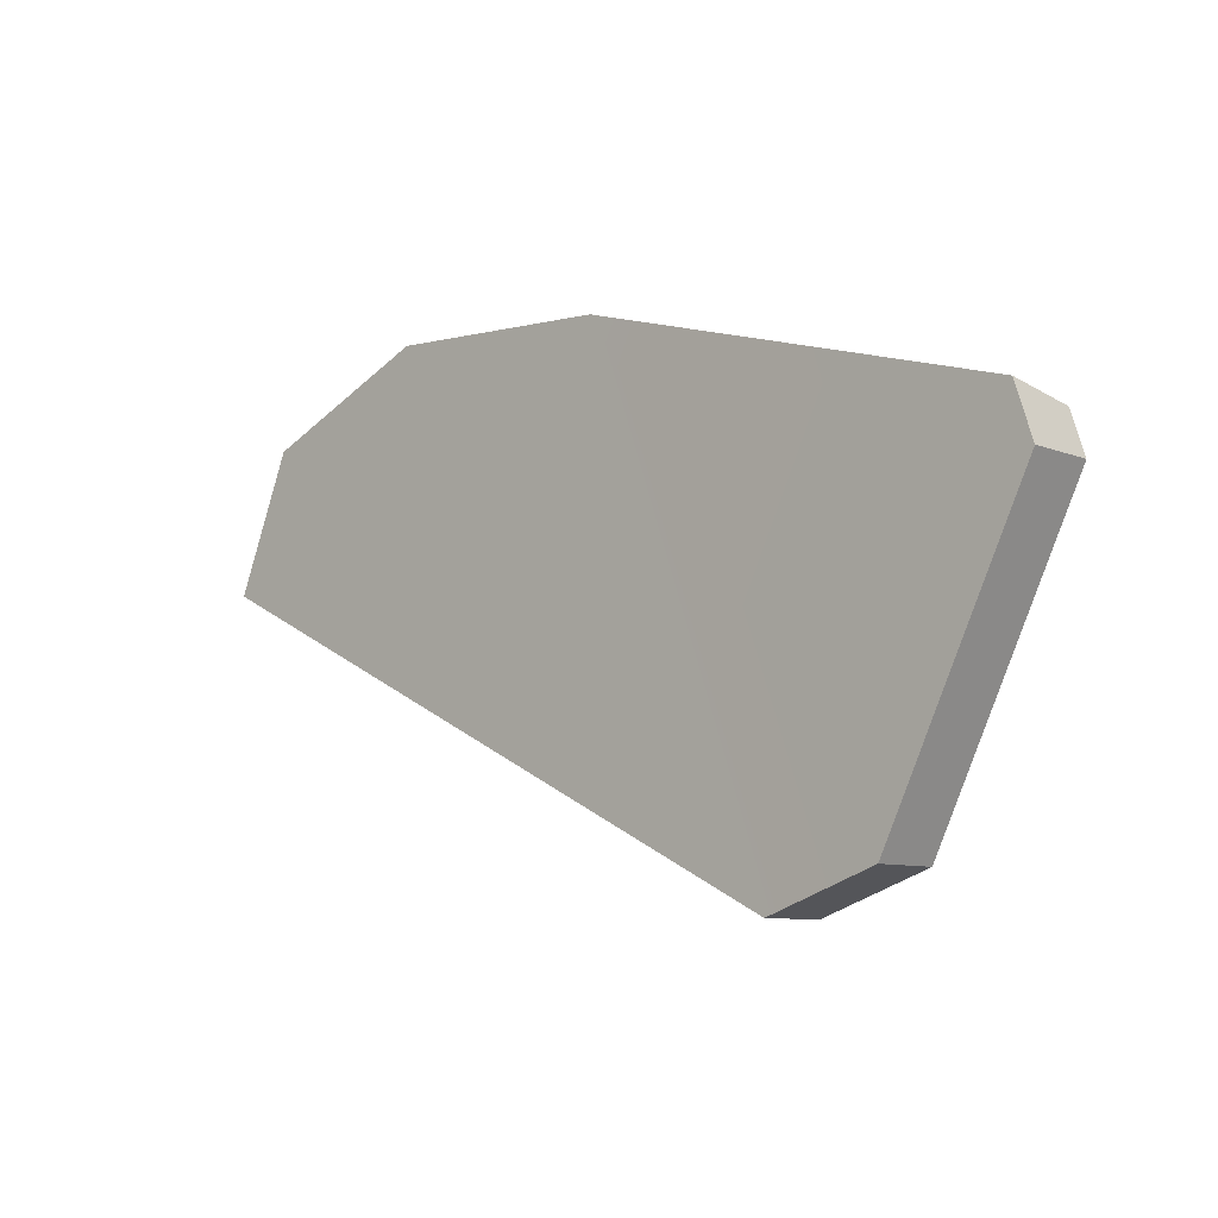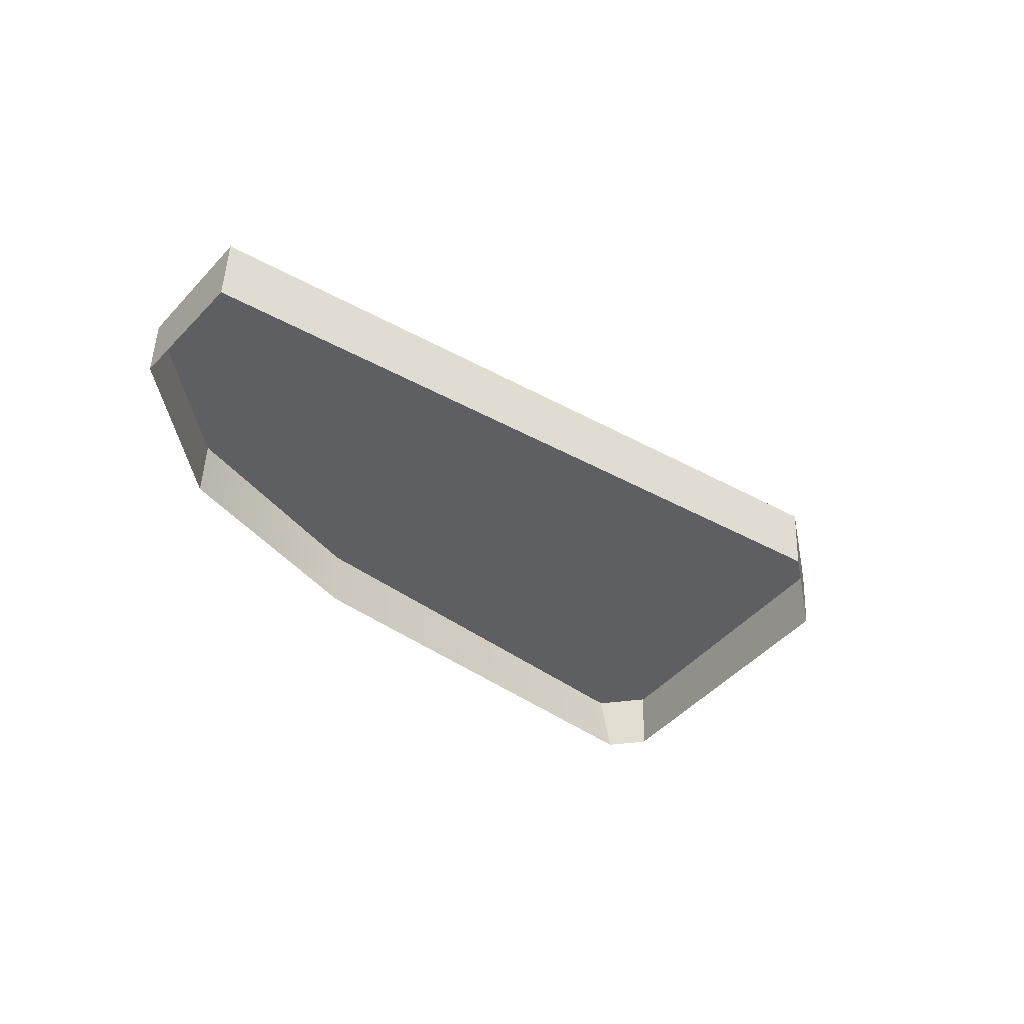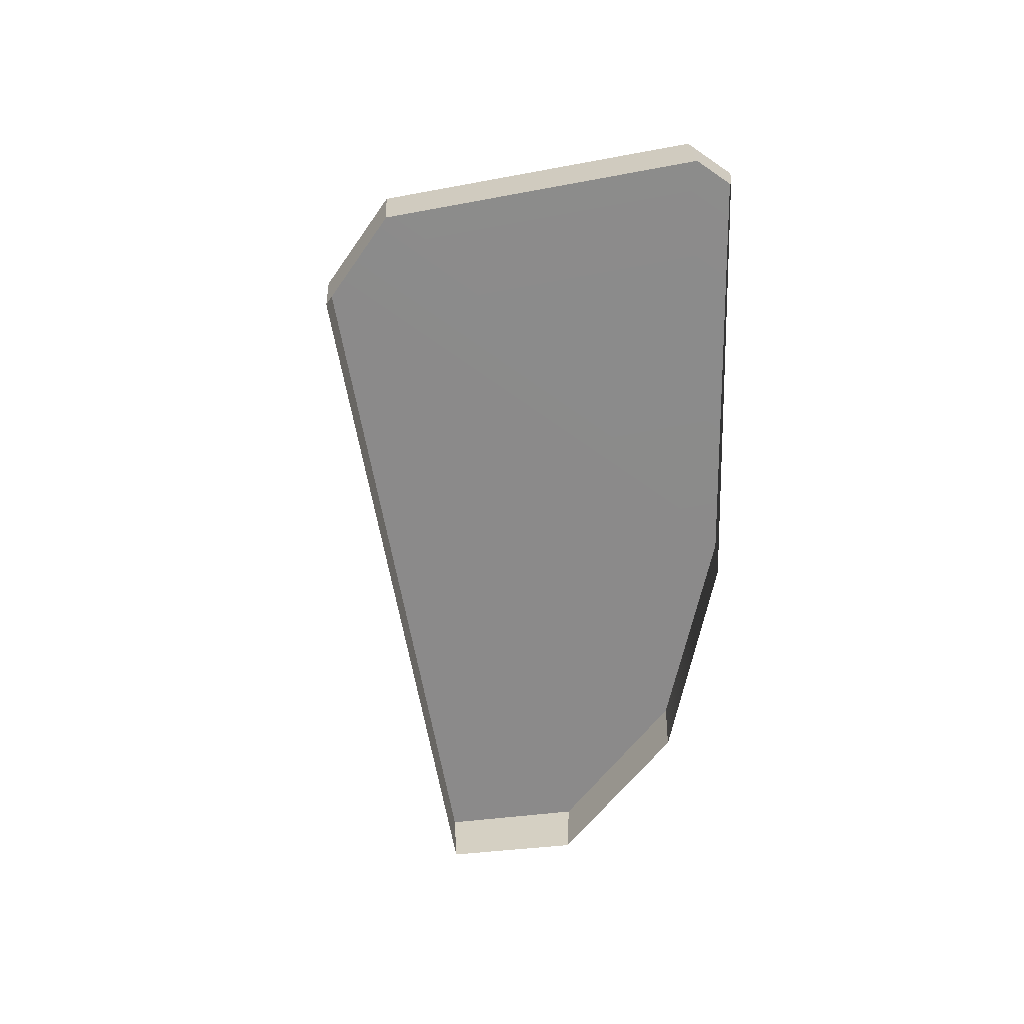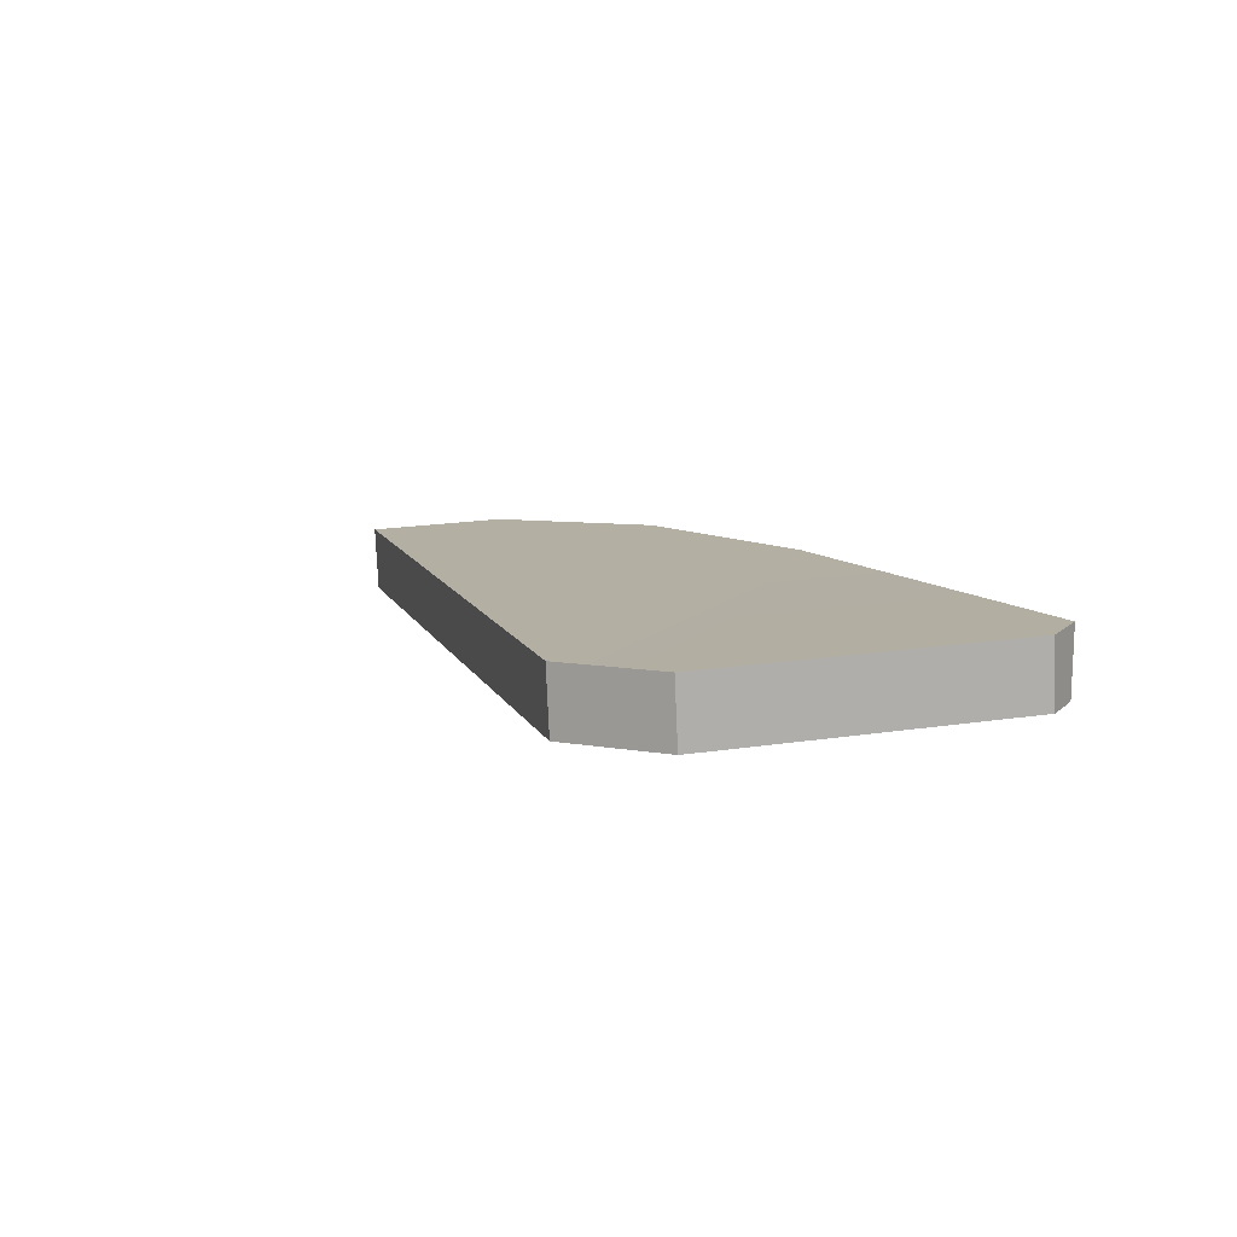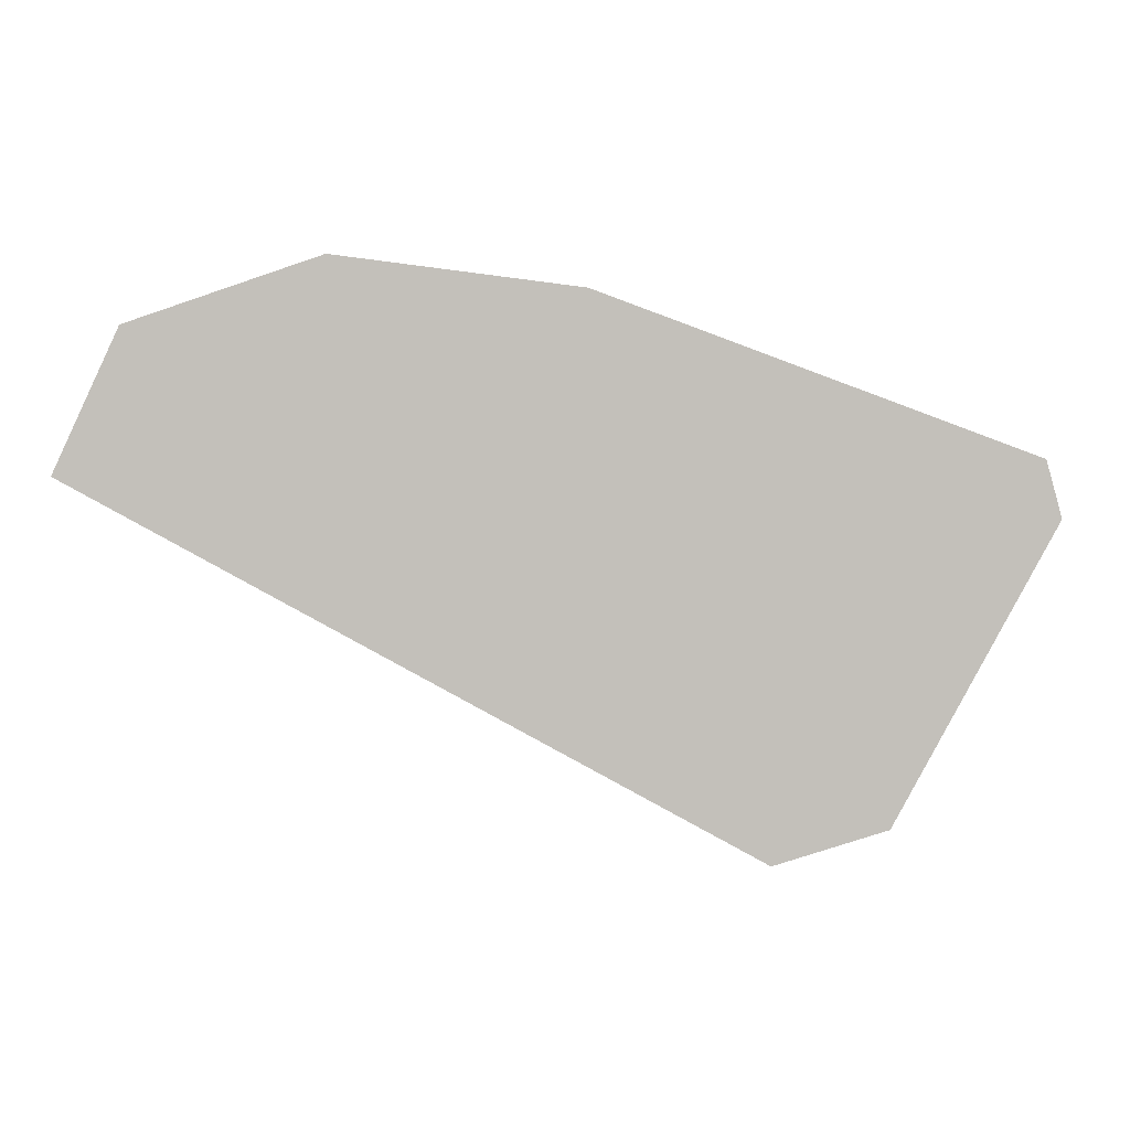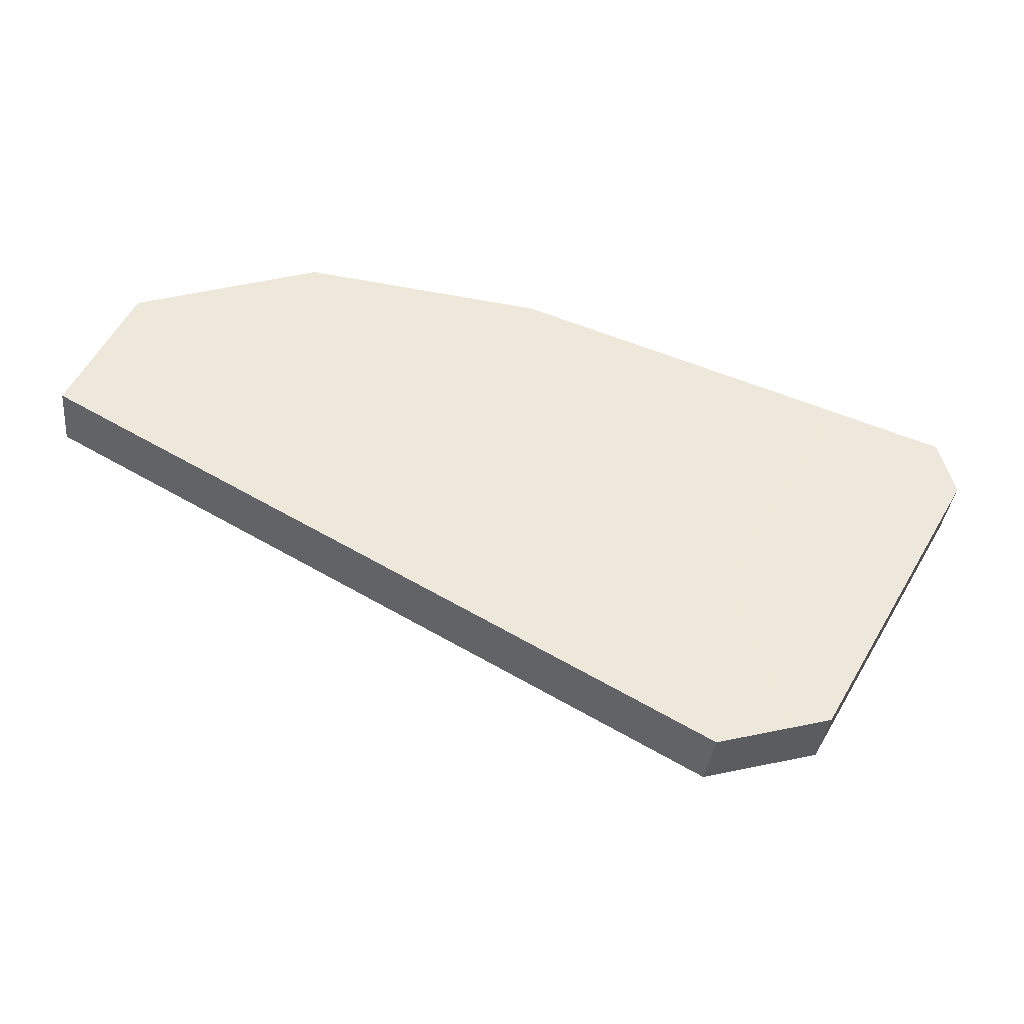
<metadata>
{"format":"obj","ext":"obj","renderer":"f3d","projection":"perspective","resolution":1024,"background":"white","views":[{"elev":-13.0,"azim":-136.6,"up":"+Z"},{"elev":-41.4,"azim":117.8,"up":"+Y"},{"elev":-63.7,"azim":-108.9,"up":"+Y"},{"elev":10.3,"azim":-135.8,"up":"+Y"},{"elev":1.4,"azim":173.2,"up":"+Z"},{"elev":-39.1,"azim":173.2,"up":"+Z"}]}
</metadata>
<code>
g StonePlatesMesh4
v 1.832 0.03428 -1.758
v 1.259 0.07625 -0.7217
v 1.257 -0.1642 -0.7092
v 1.829 -0.2062 -1.745
v 4.567 0.05476 -0.5856
v 4.564 -0.1857 -0.5731
v 4.363 -0.1709 -0.1113
v 4.35 0.07066 -0.104
v 4.564 -0.1857 -0.5731
v 4.567 0.05476 -0.5856
v 2.234 0.02683 -1.874
v 2.232 -0.2136 -1.861
v 1.257 -0.1642 -0.7092
v 1.259 0.07625 -0.7217
v 1.317 0.08298 -0.5221
v 1.301 -0.159 -0.554
v 2.853 0.08449 0.02841
v 2.234 0.02683 -1.874
v 4.567 0.05476 -0.5856
v 4.35 0.07066 -0.104
v 3.699 0.08528 0.127
v 2.232 -0.2136 -1.861
v 2.234 0.02683 -1.874
v 1.832 0.03428 -1.758
v 1.829 -0.2062 -1.745
v 3.713 -0.1566 0.1224
v 2.855 -0.1575 0.01344
v 2.853 0.08449 0.02841
v 3.699 0.08528 0.127
v 1.301 -0.159 -0.554
v 1.317 0.08298 -0.5221
v 4.35 0.07066 -0.104
v 4.363 -0.1709 -0.1113
v 3.713 -0.1566 0.1224
v 3.699 0.08528 0.127
v 1.832 0.03428 -1.758
v 1.259 0.07625 -0.7217
v 1.317 0.08298 -0.5221
g StonePlatesMesh4_0
f 3 2 1
f 4 3 1
f 7 6 5
f 8 7 5
f 11 10 9
f 12 11 9
f 15 14 13
f 16 15 13
f 19 18 17
f 17 20 19
f 17 21 20
f 24 23 22
f 25 24 22
f 28 27 26
f 29 28 26
f 31 30 27
f 28 31 27
f 34 33 32
f 35 34 32
f 17 18 36
f 36 37 17
f 37 38 17

</code>
